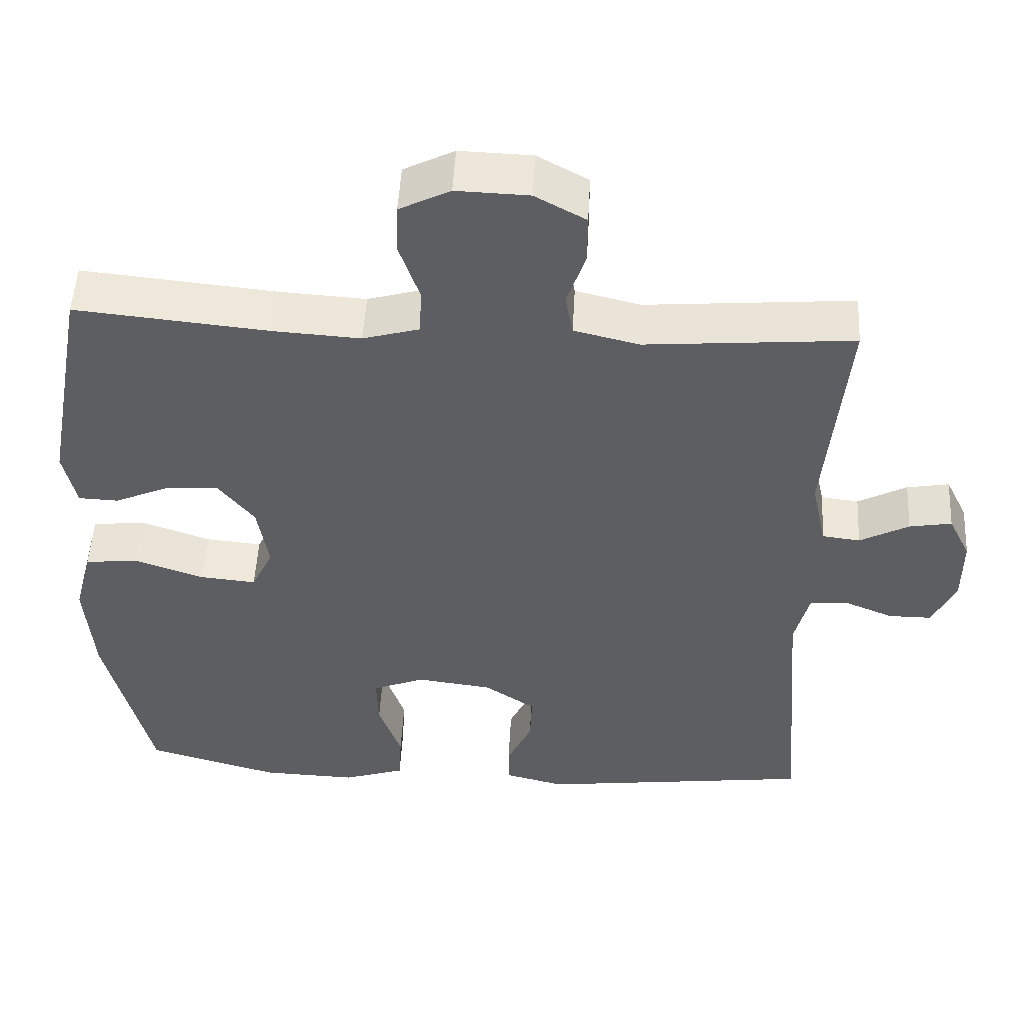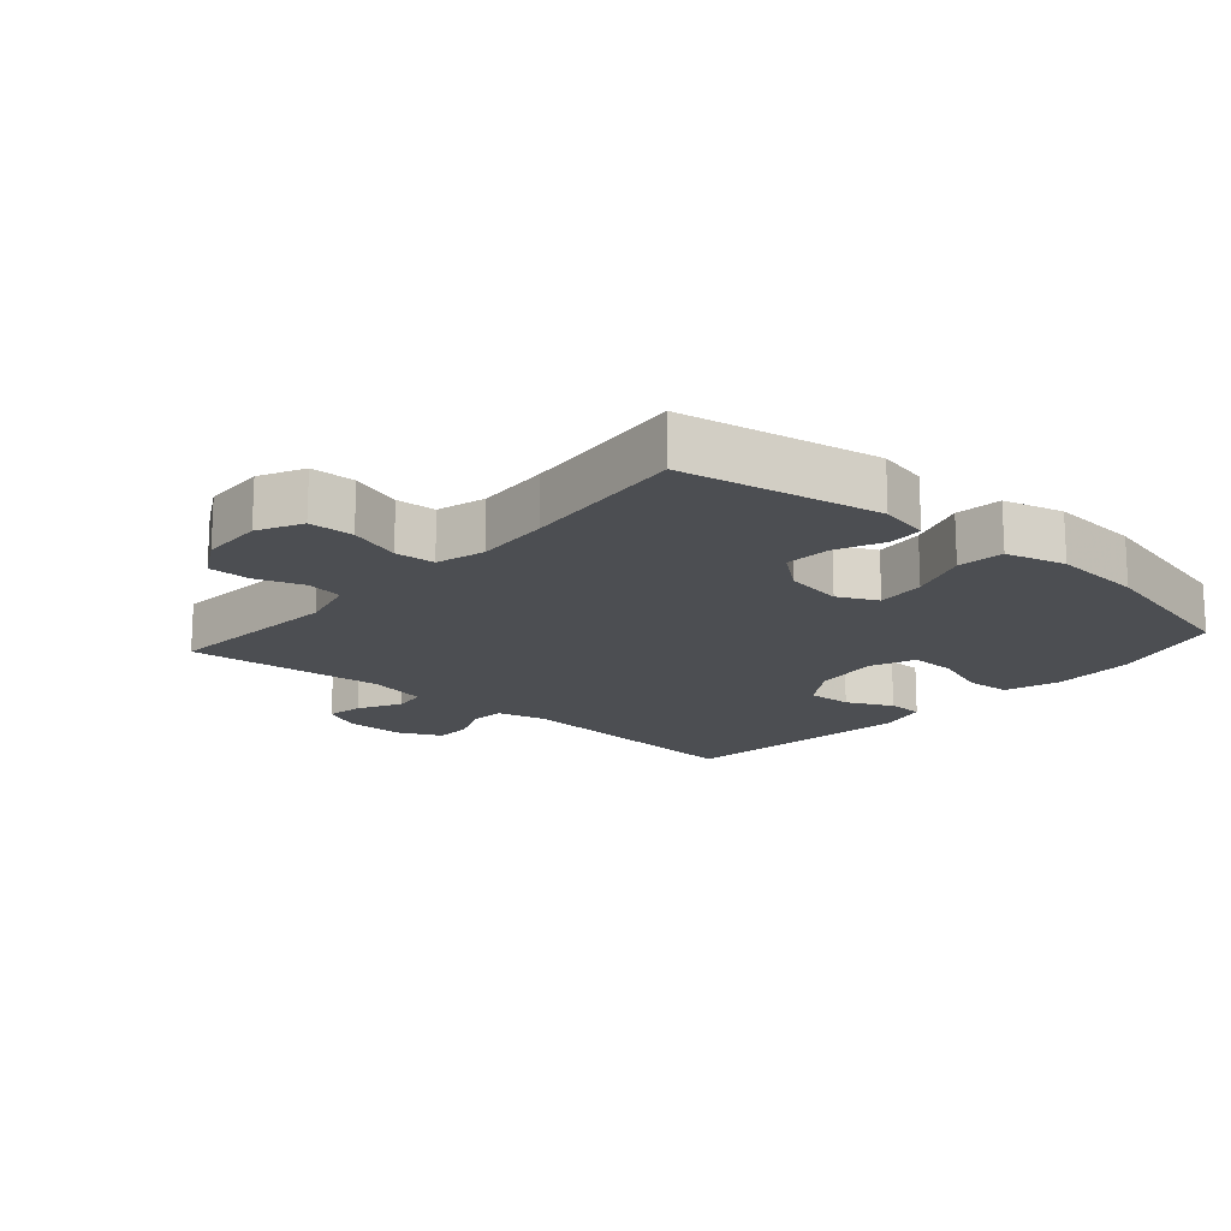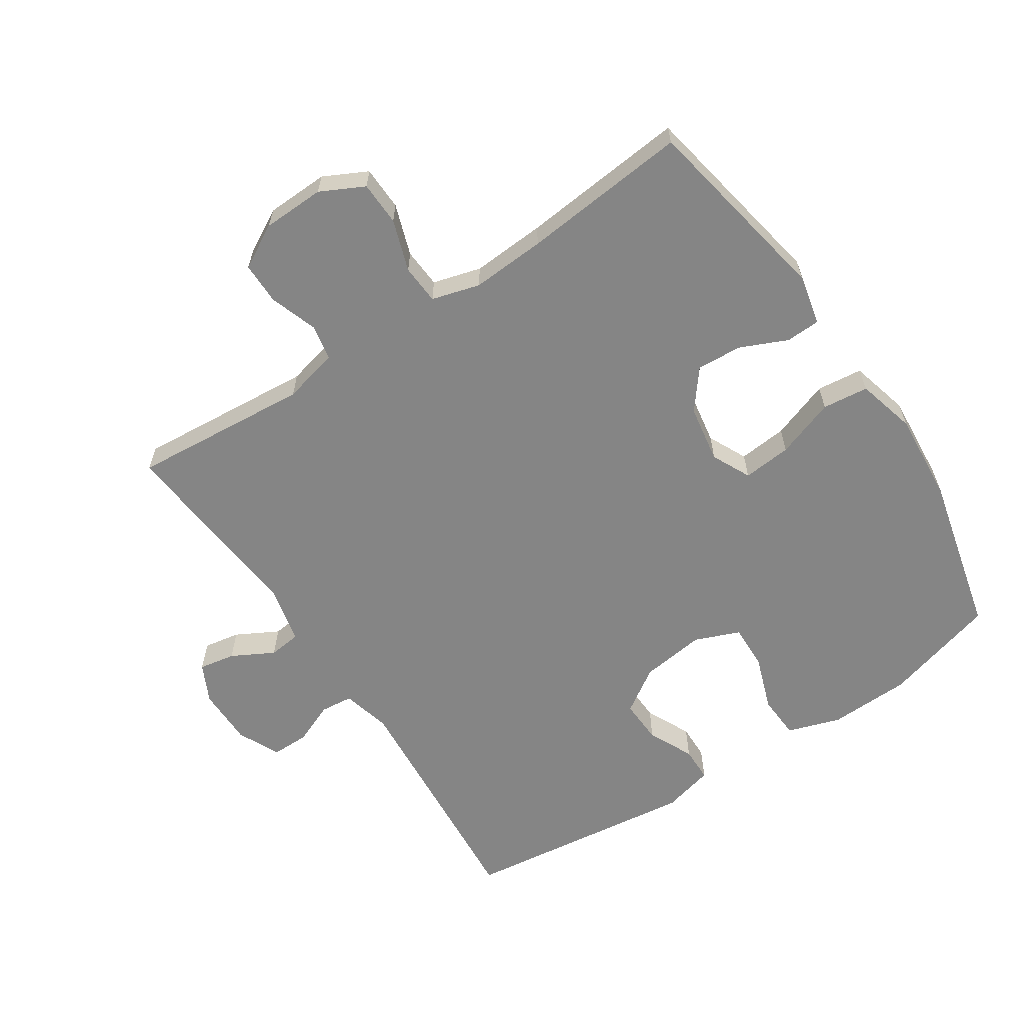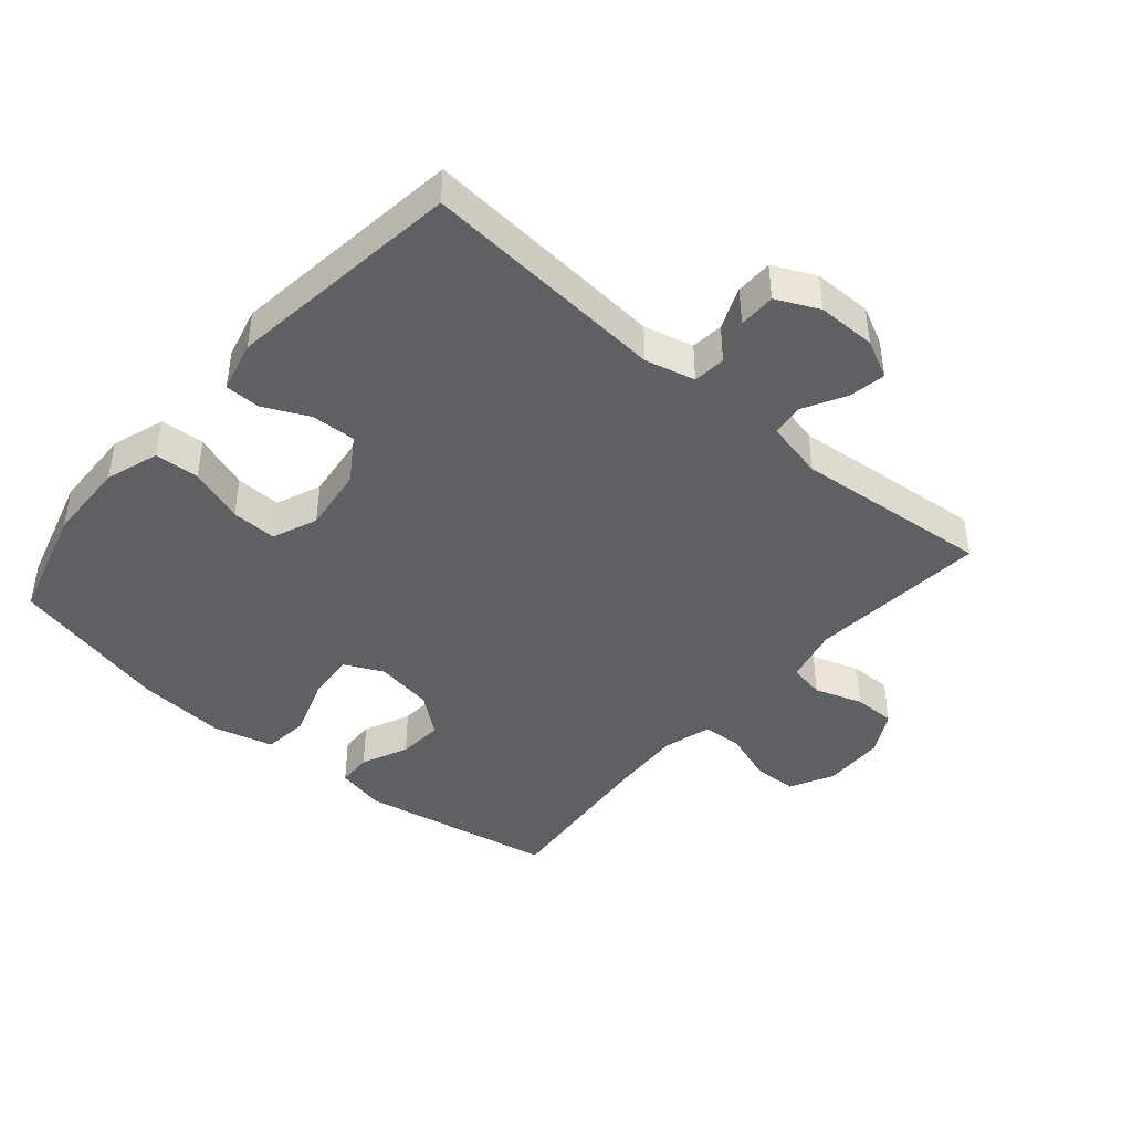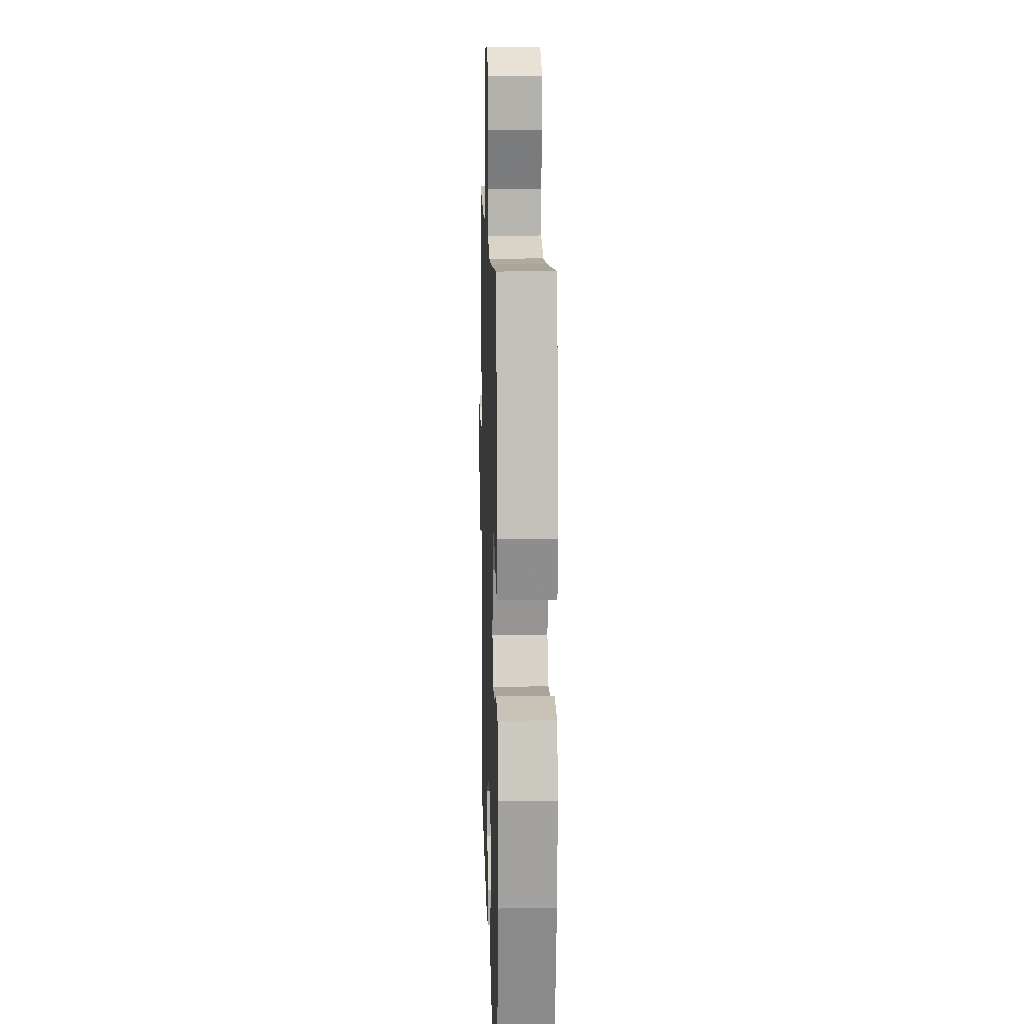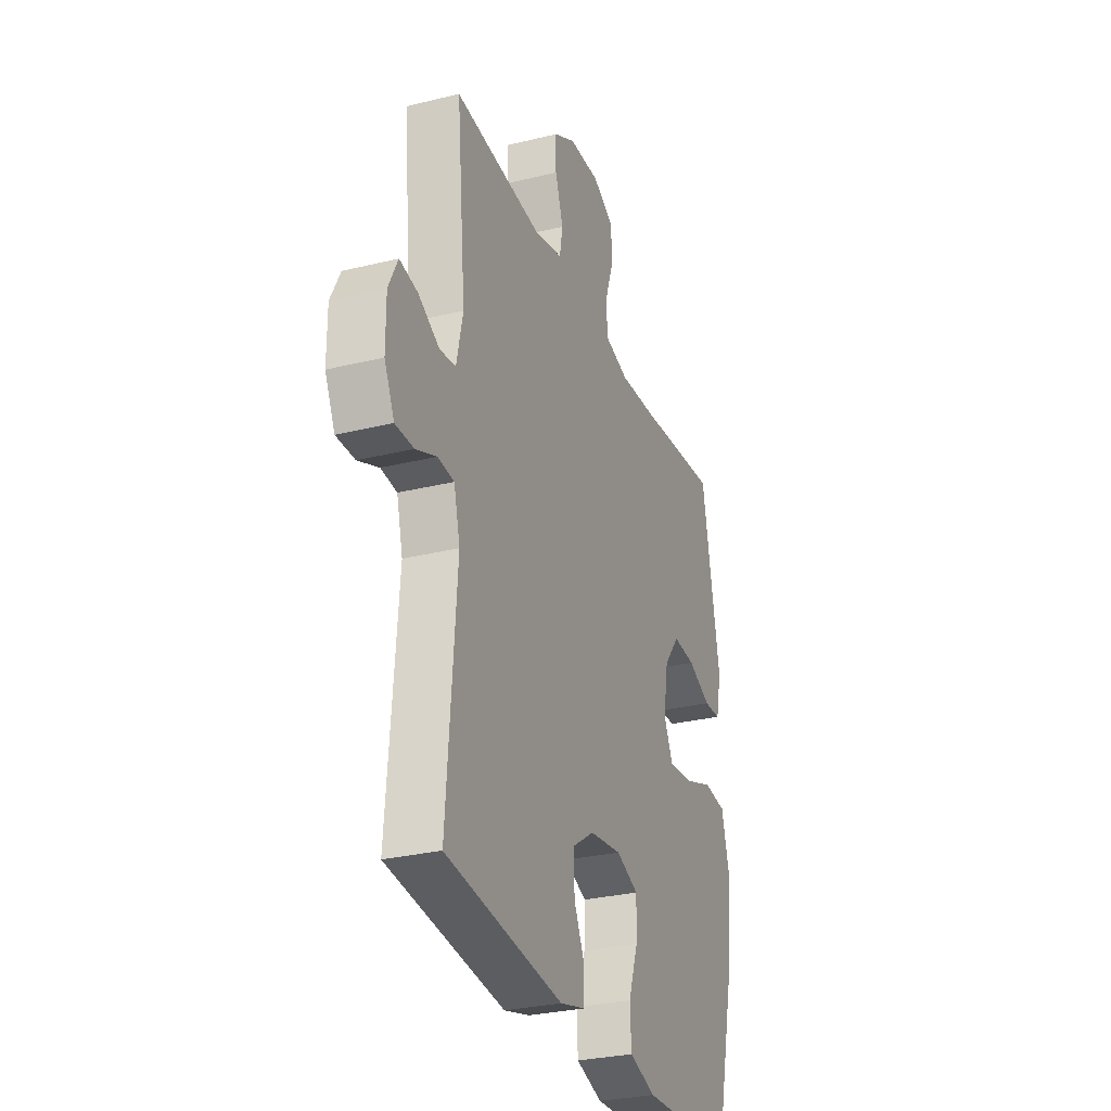
<metadata>
{"format":"obj","ext":"obj","renderer":"f3d","projection":"perspective","resolution":1024,"background":"white","views":[{"elev":50.7,"azim":-176.9,"up":"+Z"},{"elev":-16.6,"azim":48.9,"up":"+Y"},{"elev":-61.8,"azim":33.5,"up":"+Y"},{"elev":-43.0,"azim":-130.7,"up":"+Y"},{"elev":13.0,"azim":88.3,"up":"+Z"},{"elev":-29.0,"azim":-69.9,"up":"+Z"}]}
</metadata>
<code>
v 0.5 0.07 0.5
v 0.556 0.07 0.199
v 0.539 0.07 0.122
v 0.486 0.07 0.12
v 0.414 0.07 0.152
v 0.344 0.07 0.157
v 0.296 0.07 0.096
v 0.281 0.07 0.007
v 0.31 0.07 -0.053
v 0.385 0.07 -0.046
v 0.476 0.07 -0.014
v 0.547 0.07 -0.022
v 0.571 0.07 -0.113
v 0.56 0.07 -0.251
v 0.5 0.07 -0.5
v 0.324 0.07 -0.55
v 0.198 0.07 -0.554
v 0.116 0.07 -0.527
v 0.112 0.07 -0.459
v 0.142 0.07 -0.374
v 0.144 0.07 -0.304
v 0.075 0.07 -0.276
v -0.025 0.07 -0.289
v -0.093 0.07 -0.334
v -0.09 0.07 -0.402
v -0.057 0.07 -0.472
v -0.058 0.07 -0.526
v -0.137 0.07 -0.546
v -0.5 0.07 -0.5
v -0.47 0.07 -0.122
v -0.489 0.07 -0.046
v -0.539 0.07 -0.041
v -0.604 0.07 -0.068
v -0.661 0.07 -0.068
v -0.692 0.07 -0.003
v -0.692 0.07 0.087
v -0.663 0.07 0.146
v -0.607 0.07 0.136
v -0.542 0.07 0.101
v -0.492 0.07 0.107
v -0.472 0.07 0.198
v -0.5 0.07 0.5
v -0.225 0.07 0.477
v -0.139 0.07 0.498
v -0.129 0.07 0.553
v -0.154 0.07 0.626
v -0.154 0.07 0.691
v -0.087 0.07 0.728
v 0.009 0.07 0.731
v 0.076 0.07 0.697
v 0.078 0.07 0.629
v 0.051 0.07 0.55
v 0.055 0.07 0.489
v 0.129 0.07 0.468
v 0.243 0.07 0.475
v 0.5 0 0.5
v 0.556 0 0.199
v 0.539 0 0.122
v 0.486 0 0.12
v 0.414 0 0.152
v 0.344 0 0.157
v 0.296 0 0.096
v 0.281 0 0.007
v 0.31 0 -0.053
v 0.385 0 -0.046
v 0.476 0 -0.014
v 0.547 0 -0.022
v 0.571 0 -0.113
v 0.56 0 -0.251
v 0.5 0 -0.5
v 0.324 0 -0.55
v 0.198 0 -0.554
v 0.116 0 -0.527
v 0.112 0 -0.459
v 0.142 0 -0.374
v 0.144 0 -0.304
v 0.075 0 -0.276
v -0.025 0 -0.289
v -0.093 0 -0.334
v -0.09 0 -0.402
v -0.057 0 -0.472
v -0.058 0 -0.526
v -0.137 0 -0.546
v -0.5 0 -0.5
v -0.47 0 -0.122
v -0.489 0 -0.046
v -0.539 0 -0.041
v -0.604 0 -0.068
v -0.661 0 -0.068
v -0.692 0 -0.003
v -0.692 0 0.087
v -0.663 0 0.146
v -0.607 0 0.136
v -0.542 0 0.101
v -0.492 0 0.107
v -0.472 0 0.198
v -0.5 0 0.5
v -0.225 0 0.477
v -0.139 0 0.498
v -0.129 0 0.553
v -0.154 0 0.626
v -0.154 0 0.691
v -0.087 0 0.728
v 0.009 0 0.731
v 0.076 0 0.697
v 0.078 0 0.629
v 0.051 0 0.55
v 0.055 0 0.489
v 0.129 0 0.468
v 0.243 0 0.475
f 49 50 51 52
f 49 52 53
f 48 49 53
f 45 46 47 48
f 44 45 48 53
f 43 44 53 54
f 41 42 43
f 40 41 43 54
f 36 37 38 39
f 34 35 36 39
f 32 33 34 39
f 31 32 39 40
f 30 31 40 54
f 25 26 27 28
f 24 25 28 29
f 23 24 29 30
f 17 18 19 20
f 17 20 21
f 16 17 21
f 15 16 21
f 14 15 21
f 13 14 21 22
f 10 11 12 13
f 9 10 13 22
f 2 3 4 5
f 55 1 2 5
f 55 5 6
f 54 55 6 7
f 30 54 7 8
f 22 23 30
f 8 9 22 30
f 107 106 105 104
f 108 107 104
f 108 104 103
f 103 102 101 100
f 108 103 100 99
f 109 108 99 98
f 98 97 96
f 109 98 96 95
f 94 93 92 91
f 94 91 90 89
f 94 89 88 87
f 95 94 87 86
f 109 95 86 85
f 83 82 81 80
f 84 83 80 79
f 85 84 79 78
f 75 74 73 72
f 76 75 72
f 76 72 71
f 76 71 70
f 76 70 69
f 77 76 69 68
f 68 67 66 65
f 77 68 65 64
f 60 59 58 57
f 60 57 56 110
f 61 60 110
f 62 61 110 109
f 63 62 109 85
f 85 78 77
f 85 77 64 63
f 1 56 57 2
f 2 57 58 3
f 3 58 59 4
f 4 59 60 5
f 5 60 61 6
f 6 61 62 7
f 7 62 63 8
f 8 63 64 9
f 9 64 65 10
f 10 65 66 11
f 11 66 67 12
f 12 67 68 13
f 13 68 69 14
f 14 69 70 15
f 15 70 71 16
f 16 71 72 17
f 17 72 73 18
f 18 73 74 19
f 19 74 75 20
f 20 75 76 21
f 21 76 77 22
f 22 77 78 23
f 23 78 79 24
f 24 79 80 25
f 25 80 81 26
f 26 81 82 27
f 27 82 83 28
f 28 83 84 29
f 29 84 85 30
f 30 85 86 31
f 31 86 87 32
f 32 87 88 33
f 33 88 89 34
f 34 89 90 35
f 35 90 91 36
f 36 91 92 37
f 37 92 93 38
f 38 93 94 39
f 39 94 95 40
f 40 95 96 41
f 41 96 97 42
f 42 97 98 43
f 43 98 99 44
f 44 99 100 45
f 45 100 101 46
f 46 101 102 47
f 47 102 103 48
f 48 103 104 49
f 49 104 105 50
f 50 105 106 51
f 51 106 107 52
f 52 107 108 53
f 53 108 109 54
f 54 109 110 55
f 55 110 56 1

</code>
